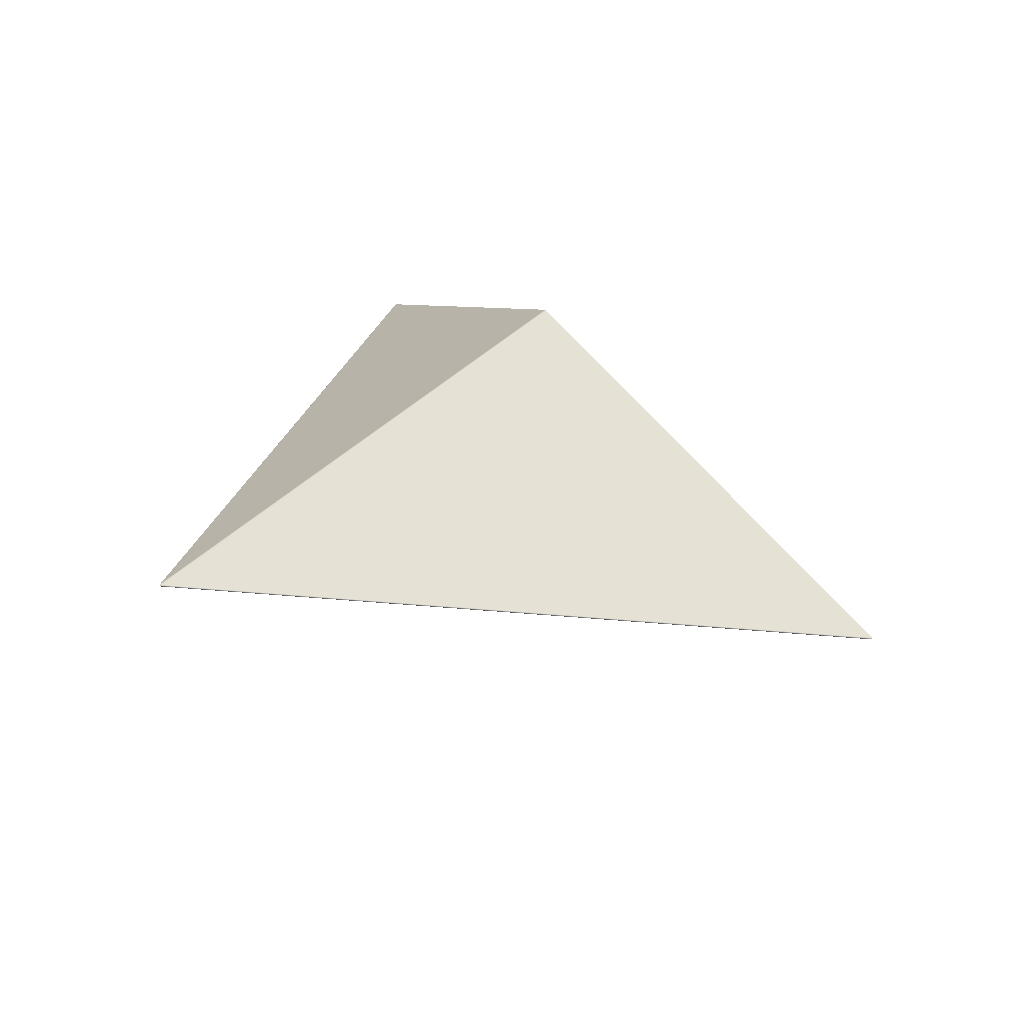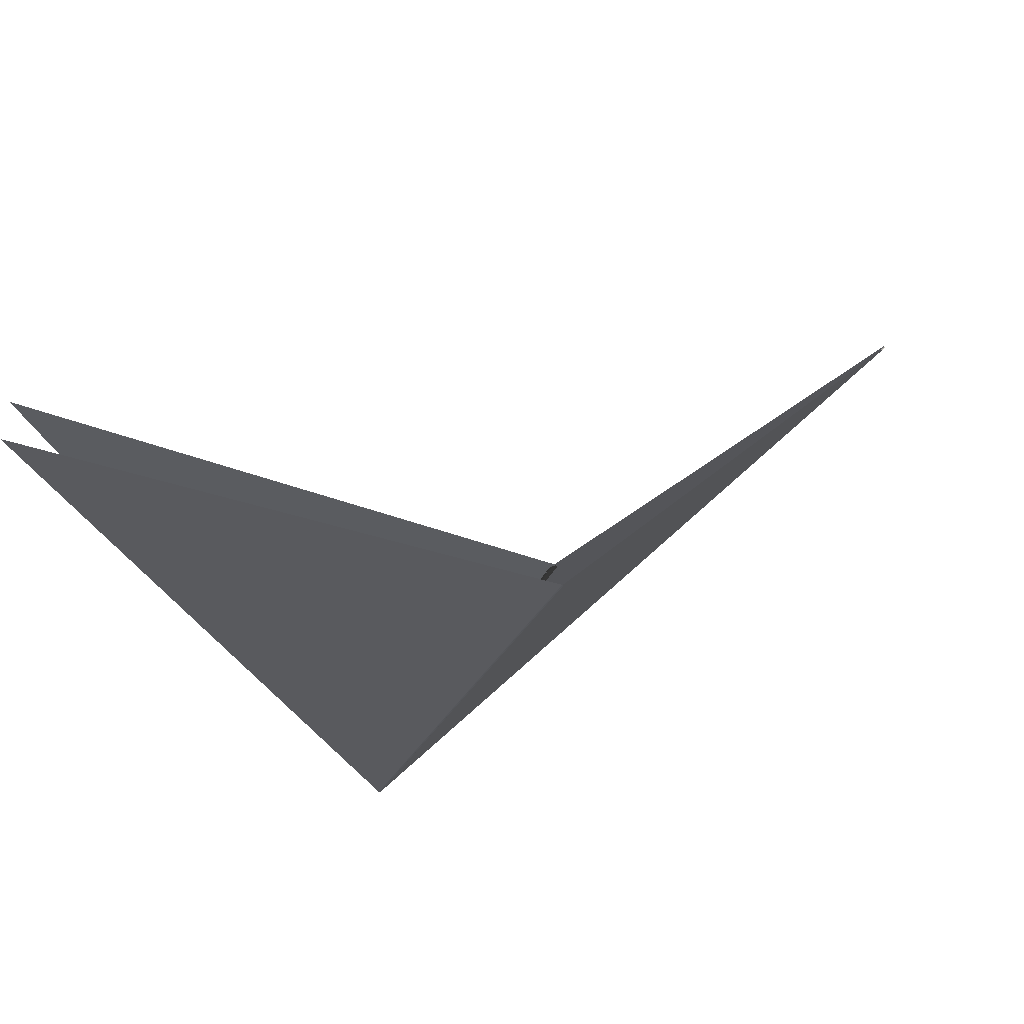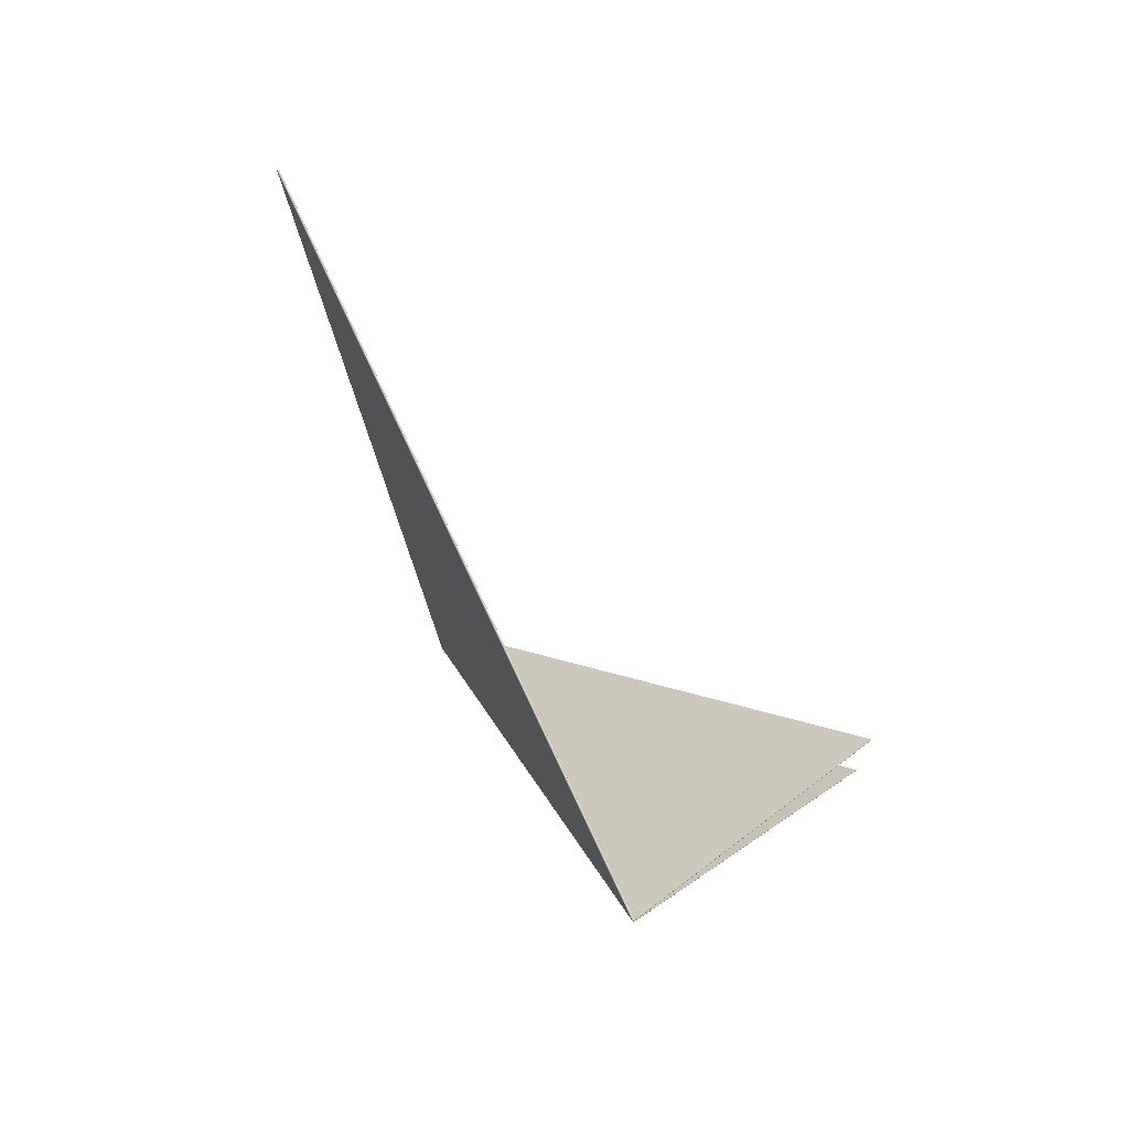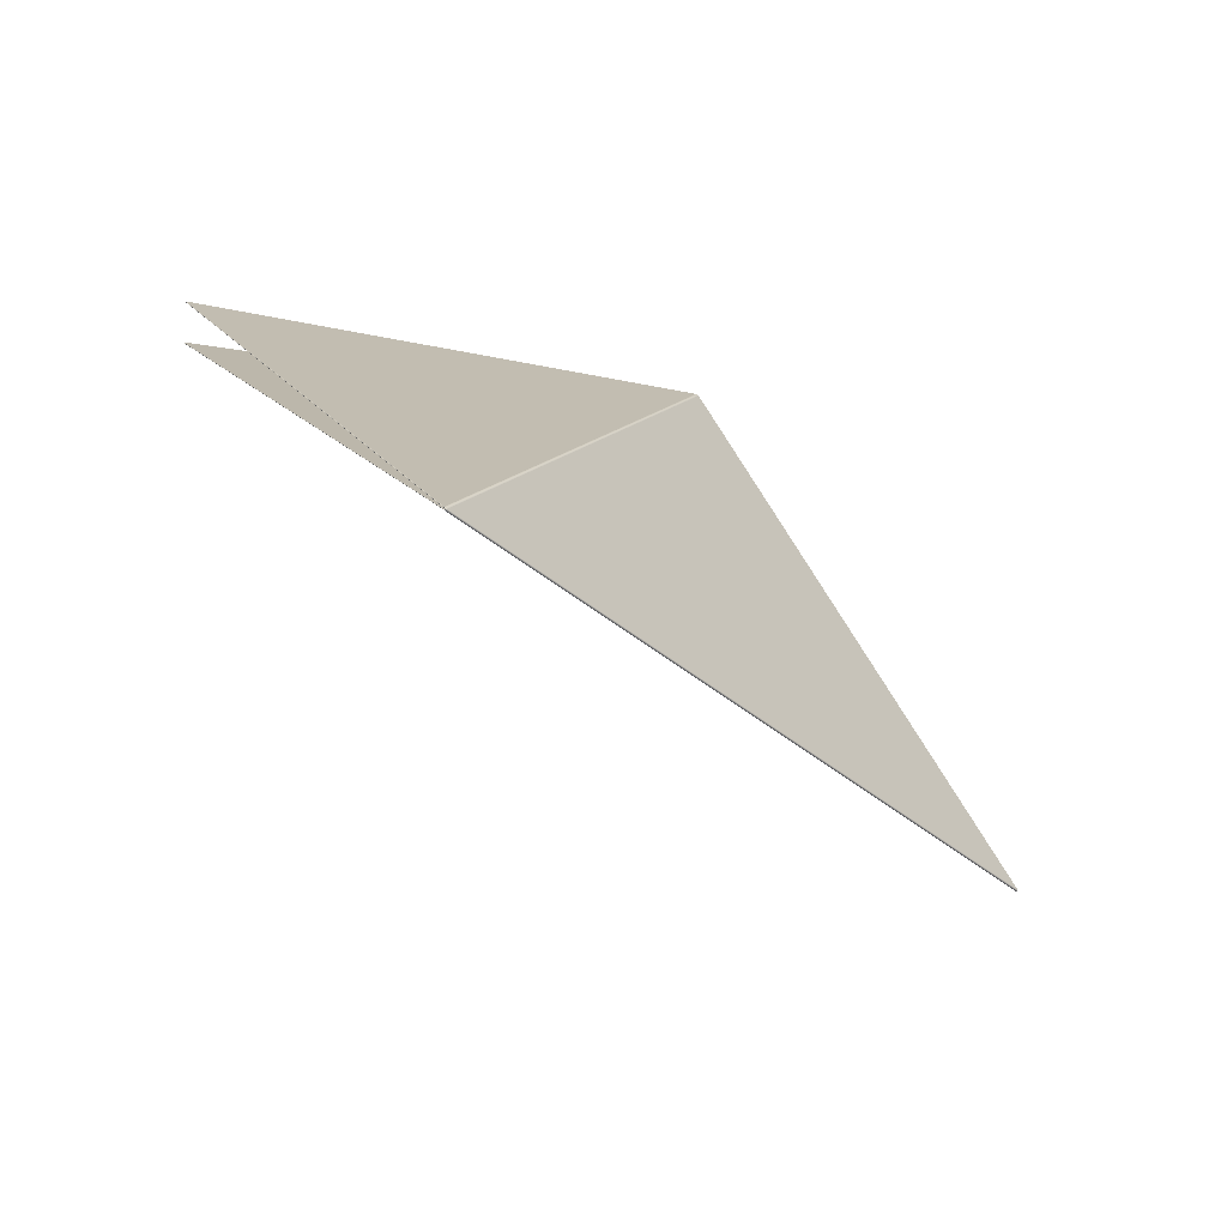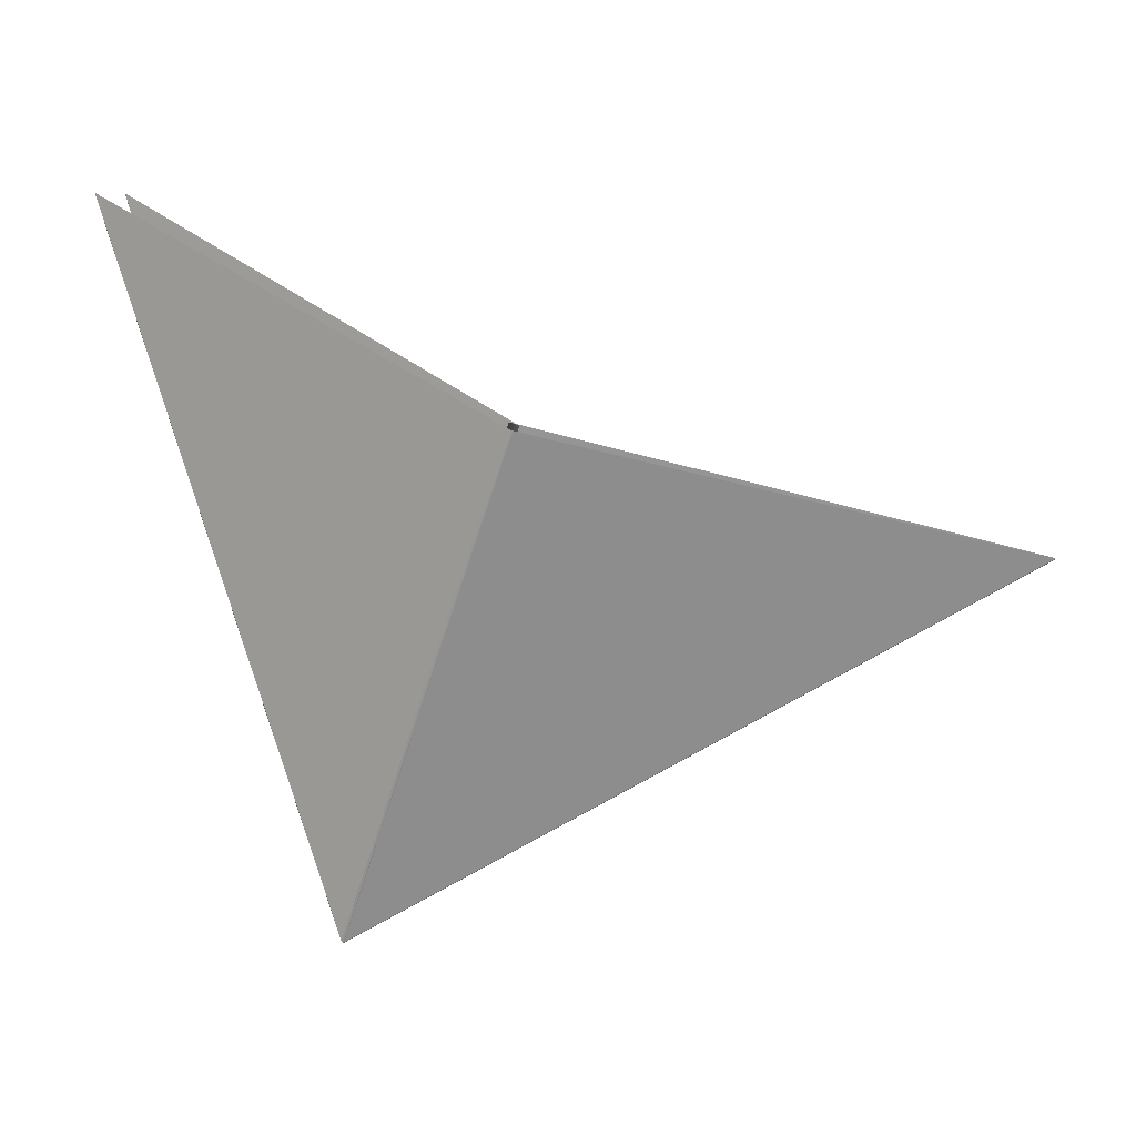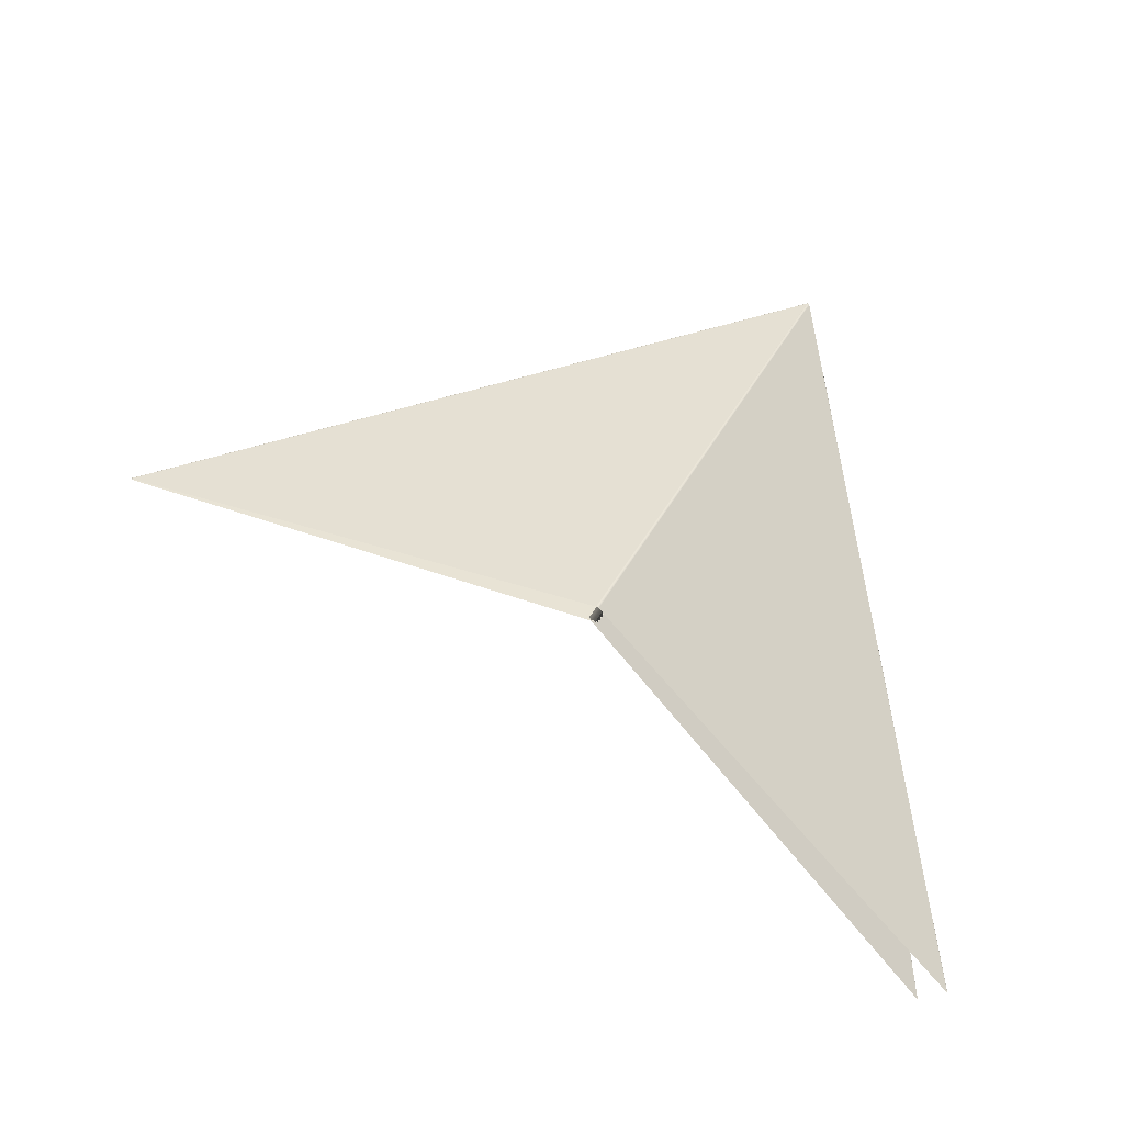
<metadata>
{"format":"obj","ext":"obj","renderer":"f3d","projection":"perspective","resolution":1024,"background":"white","views":[{"elev":45.1,"azim":35.7,"up":"+Z"},{"elev":58.2,"azim":-34.7,"up":"+Y"},{"elev":-74.6,"azim":117.1,"up":"+Y"},{"elev":-73.4,"azim":-44.3,"up":"+Y"},{"elev":9.3,"azim":-3.5,"up":"+Y"},{"elev":57.9,"azim":-170.3,"up":"+Z"}]}
</metadata>
<code>
v 0.006213 0.0003704 -0.005589
v 0.006215 0.0003683 -0.005593
v 0.006216 0.0003684 -0.005599
v 0.001468 0.001622 -0.00461
v 0.001472 0.00162 -0.004609
v 2.279e-05 -0.003015 -0.005769
v 1.802e-05 -0.003015 -0.005768
v 2.3e-05 -0.003018 -0.005774
v 2.059e-05 -0.003019 -0.005773
v 1.923e-05 -0.00302 -0.005779
v 2.229e-05 -0.003018 -0.005779
v 2.531e-05 -0.003017 -0.005773
v 2.464e-05 -0.003014 -0.005769
v 2.031e-05 -0.00301 -0.005767
v 1.538e-05 -0.00301 -0.005767
v 1.52e-05 -0.003018 -0.005773
v 1.115e-05 -0.003013 -0.005768
v 2.519e-05 -0.003017 -0.005779
v 0.00621 0.000373 -0.005586
v 2.413e-05 -0.00301 -0.005767
v 0.001481 0.001618 -0.00461
v 1.045e-05 -0.003008 -0.005767
v 0.001476 0.001619 -0.004609
v 1.439e-05 -0.003017 -0.005779
v 0.006214 0.0003712 -0.005604
v 0.001456 0.00167 -0.004803
v 0.001455 0.00167 -0.004803
v 0.001475 0.001664 -0.004806
v 2.078e-05 -0.003011 -0.005786
v 2.18e-05 -0.003015 -0.005784
v 1.831e-05 -0.003011 -0.005786
v 1.932e-05 -0.003016 -0.005784
v 1.598e-05 -0.003016 -0.005784
v 1.561e-05 -0.00301 -0.005787
v 1.81e-05 -0.003006 -0.005786
v 2.013e-05 -0.003006 -0.005786
v 2.259e-05 -0.003009 -0.005786
v 2.406e-05 -0.003014 -0.005784
v 1.617e-05 -0.003006 -0.005787
v 0.006211 0.000375 -0.005606
v 0.001458 0.001669 -0.004803
v 2.187e-05 -0.003005 -0.005786
v 0.006208 0.0003782 -0.005606
v -0.001926 0.003478 -0.007791
v 1.278e-05 -0.003001 -0.005788
v 0.001541 0.001641 -0.004797
v 0.001497 0.001657 -0.004806
v 0.00152 0.00165 -0.004803
v 1.261e-05 -0.003005 -0.005788
v 1.372e-05 -0.003007 -0.005787
v 1.142e-05 -0.003007 -0.005787
v 1.292e-05 -0.00301 -0.005787
v 1.053e-05 -0.003005 -0.005788
v 1.201e-05 -0.003003 -0.005788
v 1.335e-05 -0.003003 -0.005788
v 1.453e-05 -0.003005 -0.005787
v 1.044e-05 -0.003008 -0.005786
v 1.295e-05 -0.003013 -0.005784
v -0.001927 0.003478 -0.007792
v -0.001929 0.003478 -0.007792
v -0.001931 0.003478 -0.007791
v 9.003e-06 -0.003005 -0.005787
v 0.001521 0.001648 -0.004796
v 0.0015 0.001655 -0.004799
v 0.001478 0.001662 -0.004799
v 0.001541 0.00164 -0.00479
v 8.586e-06 -0.003001 -0.005783
v -0.00193 0.003478 -0.007786
v 9.413e-06 -0.003005 -0.005783
v 9.502e-06 -0.003007 -0.005784
v 1.112e-05 -0.003008 -0.005782
v 1.122e-05 -0.00301 -0.005783
v 1.303e-05 -0.003013 -0.005781
v 1.328e-05 -0.00301 -0.005781
v 1.17e-05 -0.003005 -0.005781
v 9.72e-06 -0.003003 -0.005782
v 8.205e-06 -0.003003 -0.005784
v 8.139e-06 -0.003004 -0.005785
v 1.427e-05 -0.003006 -0.00578
v -0.001932 0.003478 -0.007789
v -0.001931 0.003478 -0.007787
v 0.006211 0.0003759 -0.005599
v 0.006212 0.0003749 -0.005599
v 0.006213 0.000374 -0.005597
v 0.001456 0.001668 -0.004797
v 1.923e-05 -0.003009 -0.00578
v 0.006209 0.0003766 -0.005599
v 2.254e-05 -0.003006 -0.00578
v 0.001459 0.001668 -0.004797
v 1.62e-05 -0.00301 -0.00578
v 1.86e-05 -0.003011 -0.005779
v 1.504e-05 -0.003012 -0.005779
v 1.374e-05 -0.003014 -0.005778
v 1.775e-05 -0.003012 -0.005777
v 2.189e-05 -0.00301 -0.005779
v 2.195e-05 -0.003008 -0.00578
v 2.013e-05 -0.003007 -0.00578
v 1.719e-05 -0.003007 -0.00578
v 2.209e-05 -0.003011 -0.005777
v 0.001457 0.001668 -0.004797
v 0.001476 0.00162 -0.004616
v 0.001473 0.001622 -0.004616
v 0.00147 0.001623 -0.004616
v 0.006212 0.0003739 -0.005595
v 1.913e-05 -0.003011 -0.005774
v 1.853e-05 -0.003012 -0.005775
v 1.525e-05 -0.003011 -0.005774
v 1.44e-05 -0.003013 -0.005776
v 0.00148 0.001619 -0.004616
v 2.33e-05 -0.003008 -0.005773
v 0.00621 0.0003749 -0.005593
v 1.16e-05 -0.003014 -0.005775
v 1.132e-05 -0.00301 -0.005774
v 1.621e-05 -0.003008 -0.005773
v 2.011e-05 -0.003009 -0.005773
v 2.259e-05 -0.00301 -0.005774
v 2.231e-05 -0.003011 -0.005775
v 1.228e-05 -0.003007 -0.005774
v 0.006211 0.0003744 -0.005594
v -0.002165 0.003487 -0.007499
v -0.002167 0.003487 -0.0075
v -0.002168 0.003487 -0.007498
v 0.001466 0.001624 -0.004617
v 5.274e-06 -0.003006 -0.005776
v 8.028e-06 -0.003008 -0.005775
v 4.149e-06 -0.003007 -0.005776
v 7.38e-06 -0.003011 -0.005774
v 9.901e-06 -0.003015 -0.005773
v 3.455e-06 -0.003009 -0.005774
v 1.881e-06 -0.003004 -0.005777
v -0.002163 0.003487 -0.007499
v 4.042e-06 -0.003001 -0.005777
v 0.001461 0.001627 -0.004621
v 3.362e-06 -0.003003 -0.005778
v 5.833e-06 -0.003003 -0.005776
v 8.701e-06 -0.003006 -0.005775
v 3.957e-07 -0.003005 -0.005776
v 0.001463 0.001625 -0.004619
v 0.00146 0.001625 -0.004613
v 0.001464 0.001623 -0.004611
v -0.002169 0.003487 -0.007497
v 2.13e-06 -0.003006 -0.005771
v 2.261e-06 -0.003008 -0.005773
v 5.492e-06 -0.003009 -0.005769
v 6.43e-06 -0.003012 -0.005771
v 5.931e-06 -0.003006 -0.005769
v 2.252e-06 -0.003004 -0.005771
v -4.06e-07 -0.003003 -0.005773
v -4.532e-07 -0.003004 -0.005774
v 0.001456 0.001627 -0.004615
v -1.098e-07 -0.003001 -0.005772
v -0.002167 0.003487 -0.007493
v -0.002168 0.003487 -0.007495
o Octagon_web
f 15 5 4 22
f 19 21 20
f 14 23 5 15
f 13 1 19 20
f 12 2 1 13
f 18 3 2 12
f 14 6 13 20
f 15 7 6 14
f 6 8 12 13
f 7 9 8 6
f 20 21 23 14
f 17 7 15 22
f 8 11 18 12
f 9 10 11 8
f 16 9 7 17
f 24 10 9 16
f 41 43 42
f 38 25 3 18
f 37 40 25 38
f 36 26 41 42
f 35 27 26 36
f 39 28 27 35
f 37 29 36 42
f 38 30 29 37
f 29 31 35 36
f 42 43 40 37
f 30 32 31 29
f 11 30 38 18
f 31 34 39 35
f 32 33 34 31
f 10 32 30 11
f 24 33 32 10
f 54 59 44 45
f 53 60 59 54
f 62 61 60 53
f 56 47 28 39
f 55 48 47 56
f 55 49 54 45
f 56 50 49 55
f 44 46 45
f 45 46 48 55
f 49 51 53 54
f 50 52 51 49
f 34 50 56 39
f 51 57 62 53
f 52 58 57 51
f 33 52 50 34
f 24 58 52 33
f 78 80 61 62
f 77 81 80 78
f 76 63 66 67
f 75 64 63 76
f 79 65 64 75
f 77 69 76 67
f 66 68 67
f 78 70 69 77
f 69 71 75 76
f 70 72 71 69
f 57 70 78 62
f 71 74 79 75
f 72 73 74 71
f 58 72 70 57
f 24 73 72 58
f 67 68 81 77
f 98 85 65 79
f 97 100 85 98
f 96 82 87 88
f 95 83 82 96
f 99 84 83 95
f 87 89 88
f 97 86 96 88
f 98 90 86 97
f 86 91 95 96
f 90 92 91 86
f 74 90 98 79
f 91 94 99 95
f 92 93 94 91
f 73 92 90 74
f 88 89 100 97
f 24 93 92 73
f 117 104 84 99
f 116 119 104 117
f 115 101 109 110
f 114 102 101 115
f 109 111 110
f 118 103 102 114
f 116 105 115 110
f 117 106 105 116
f 105 107 114 115
f 106 108 107 105
f 94 106 117 99
f 107 113 118 114
f 108 112 113 107
f 110 111 119 116
f 93 108 106 94
f 24 112 108 93
f 136 123 103 118
f 135 138 123 136
f 134 120 131 132
f 131 133 132
f 130 121 120 134
f 137 122 121 130
f 135 124 134 132
f 136 125 124 135
f 124 126 130 134
f 125 127 126 124
f 113 125 136 118
f 126 129 137 130
f 132 133 138 135
f 127 128 129 126
f 112 127 125 113
f 24 128 127 112
f 149 141 122 137
f 148 153 141 149
f 150 152 151
f 147 139 150 151
f 146 140 139 147
f 22 4 140 146
f 148 142 147 151
f 149 143 142 148
f 142 144 146 147
f 143 145 144 142
f 129 143 149 137
f 151 152 153 148
f 144 17 22 146
f 145 16 17 144
f 128 145 143 129
f 24 16 145 128

</code>
